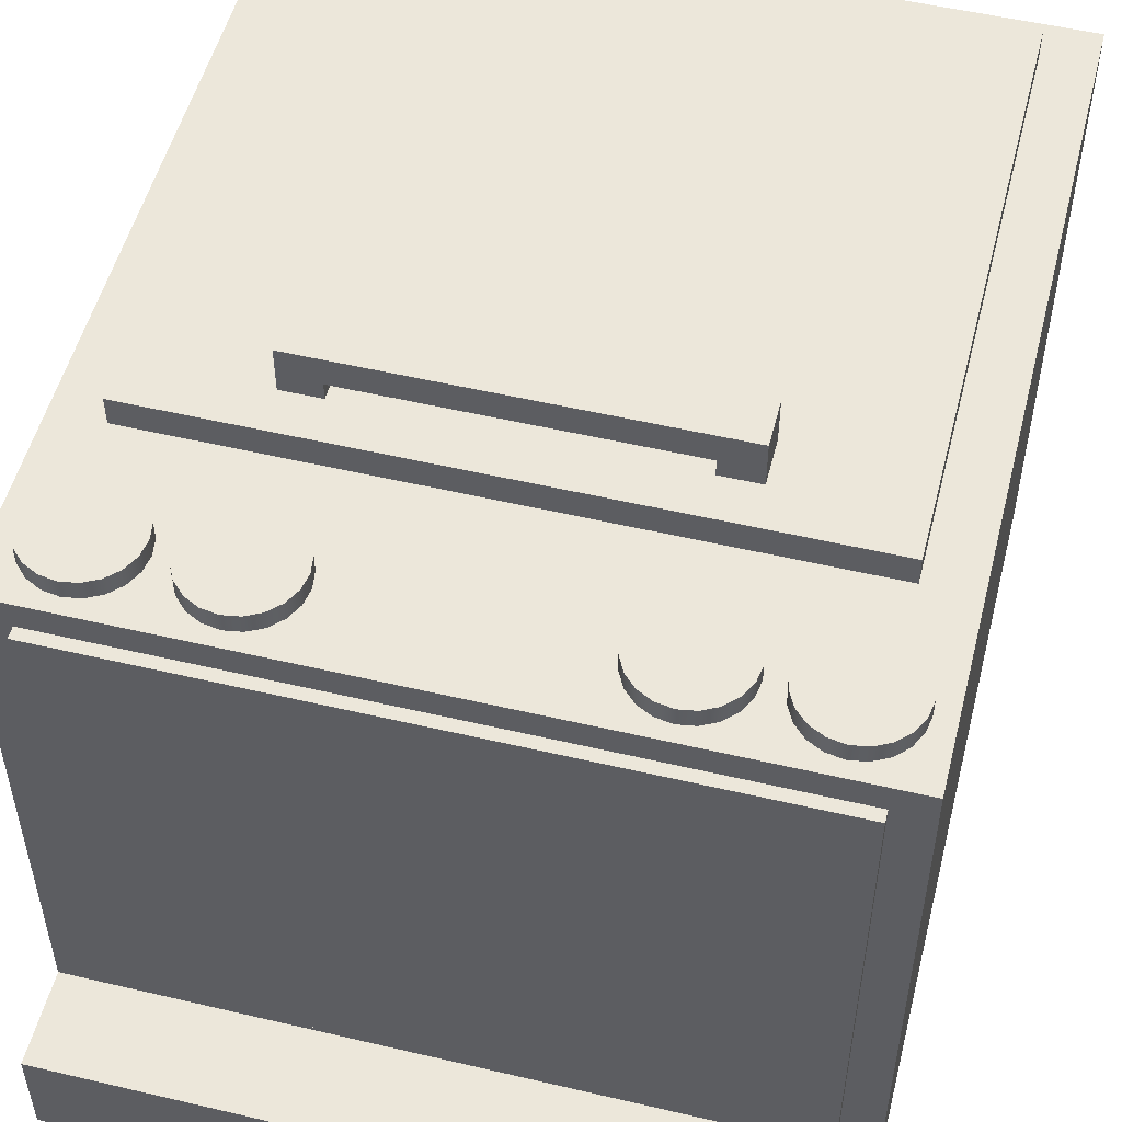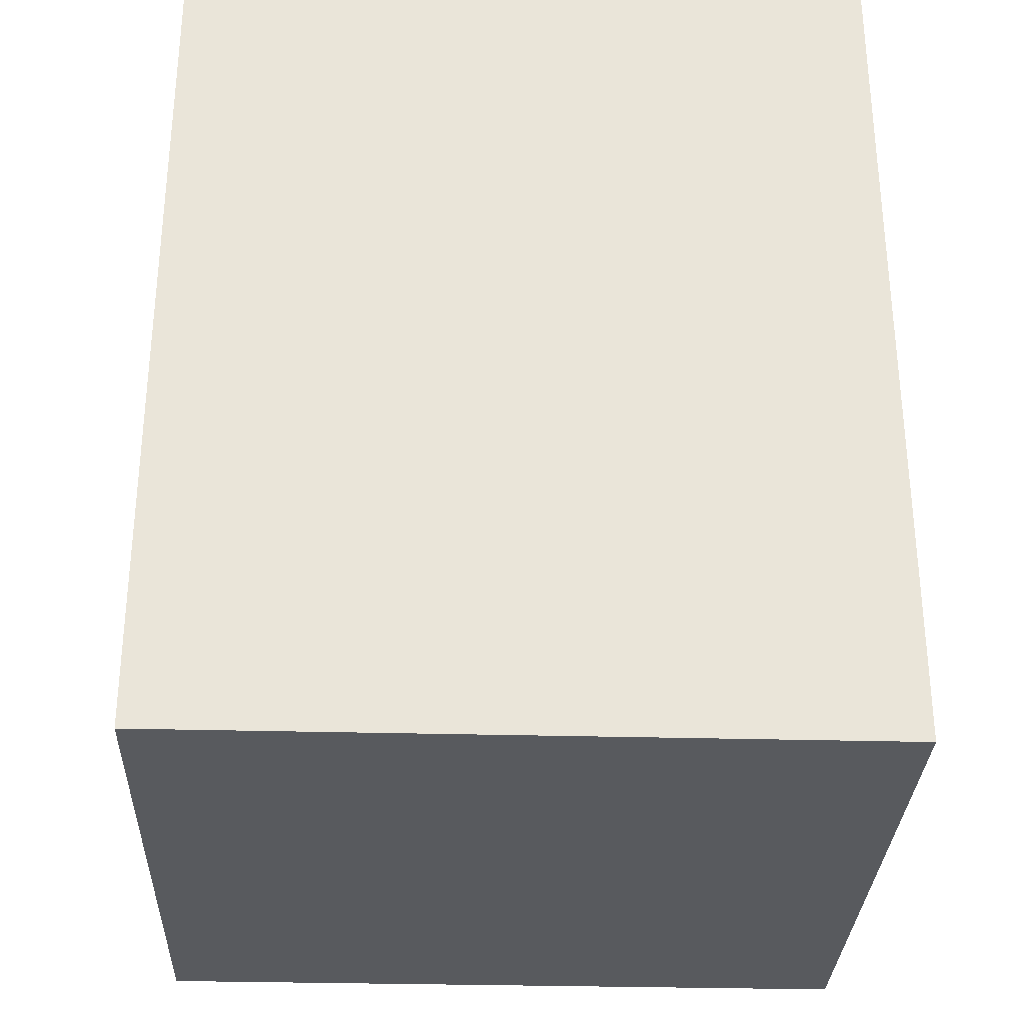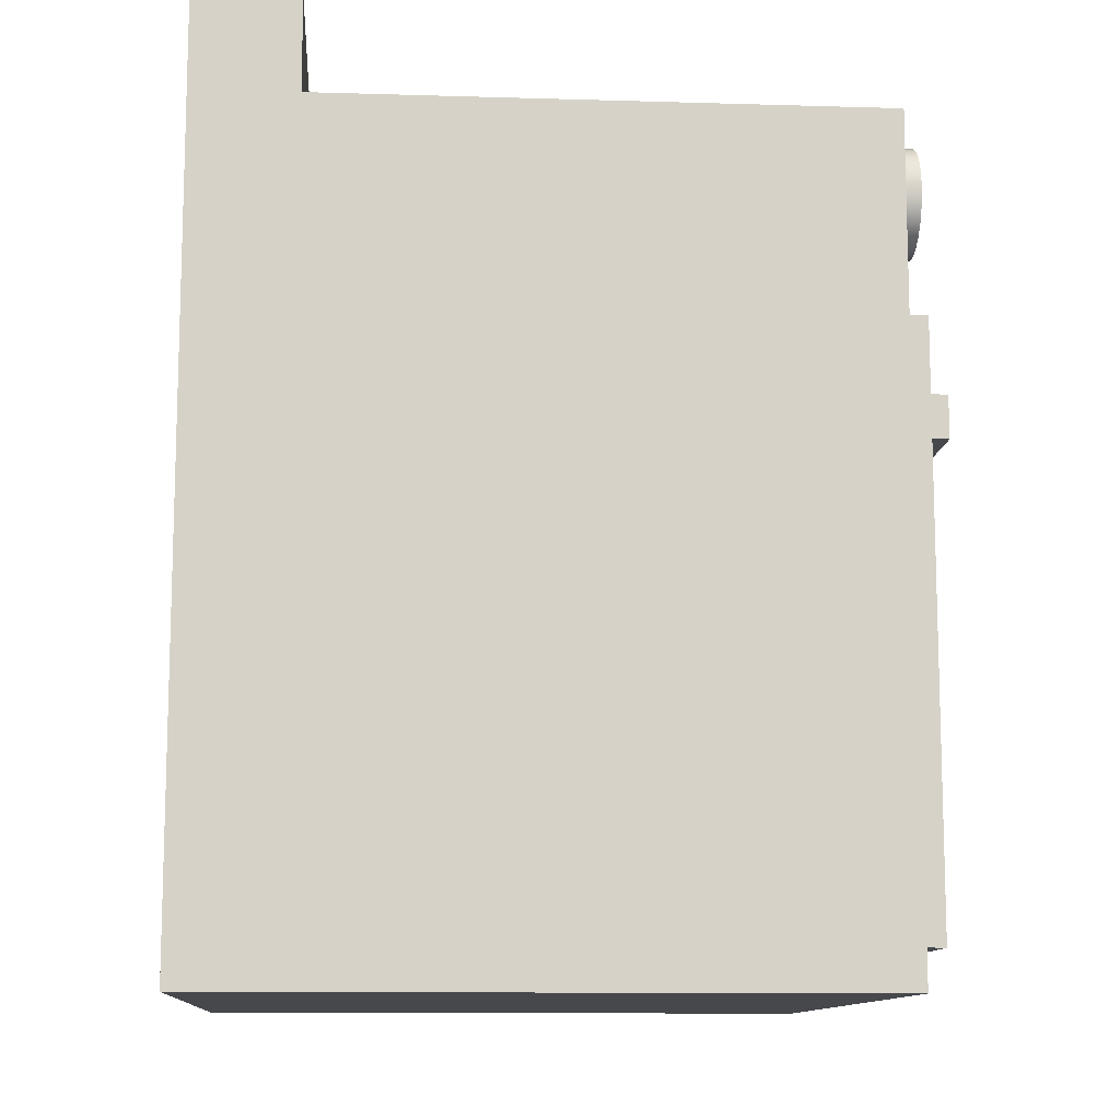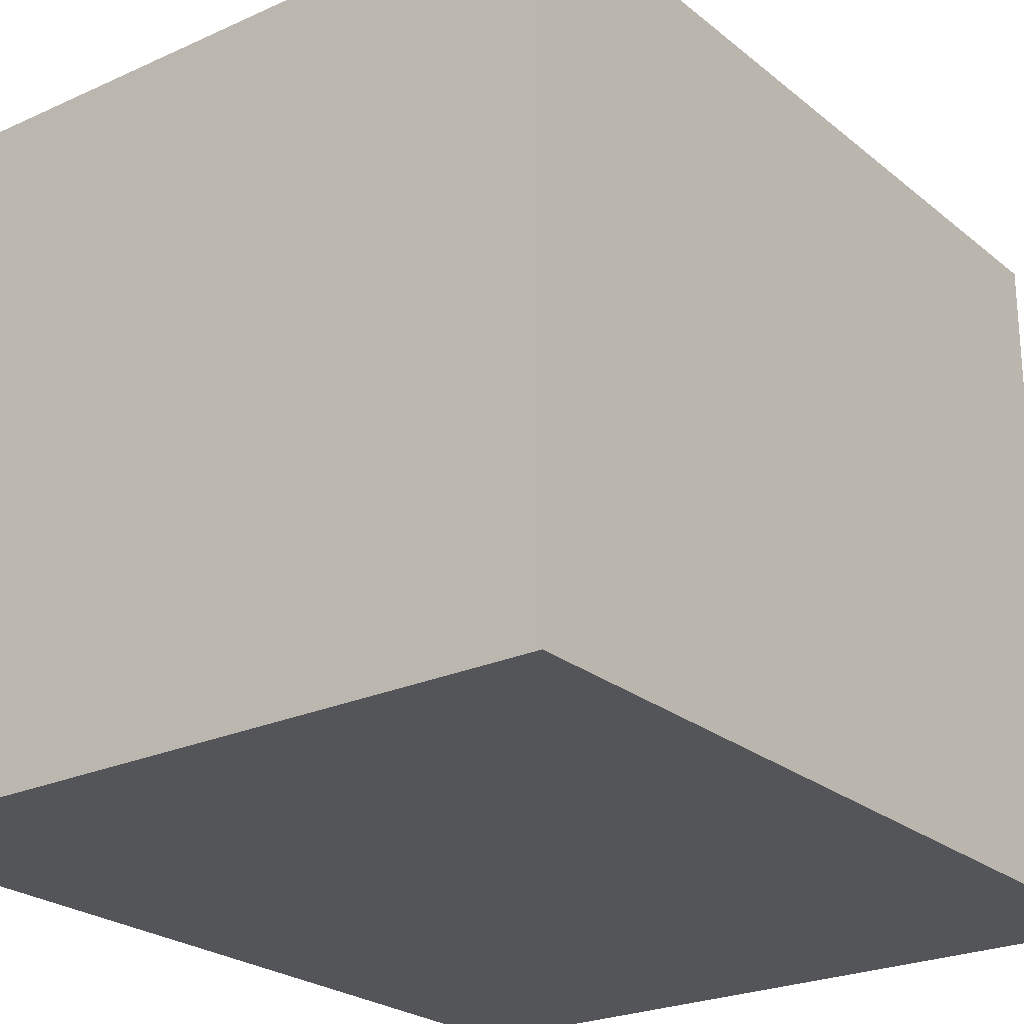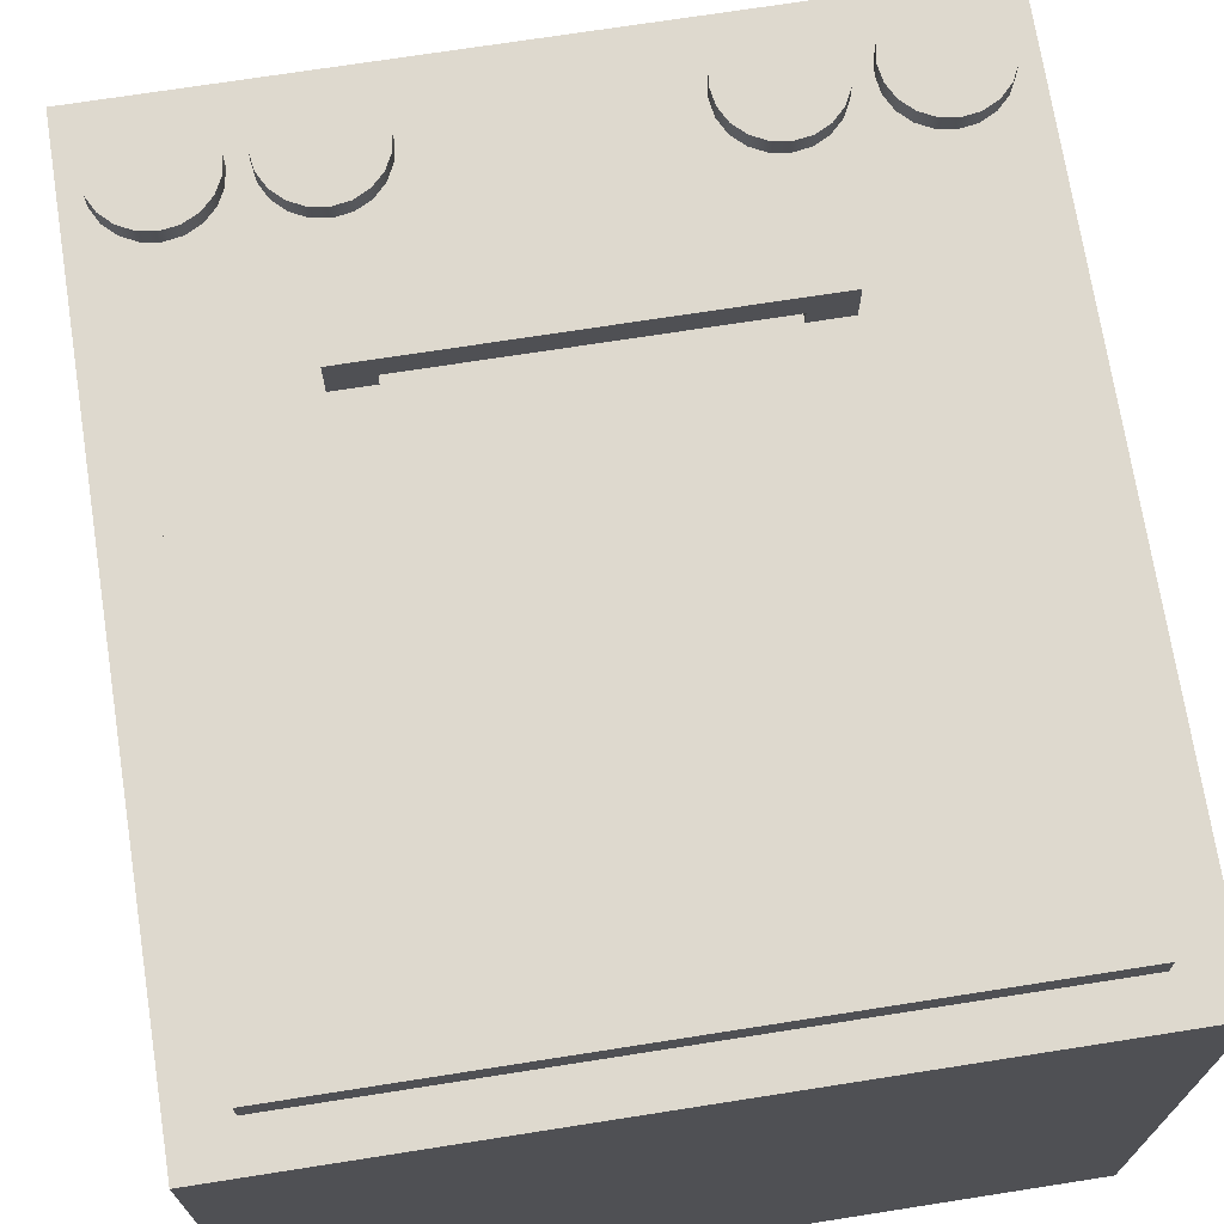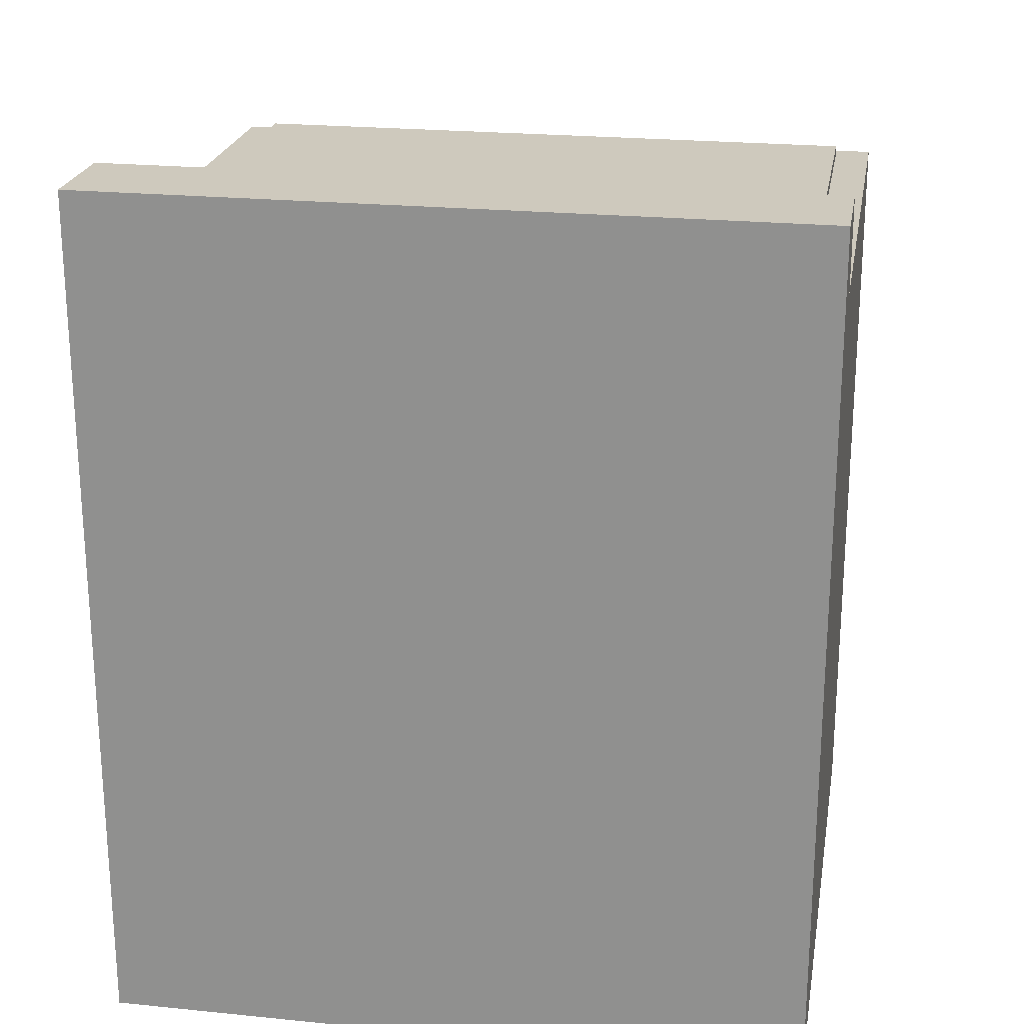
<metadata>
{"format":"obj","ext":"obj","renderer":"f3d","projection":"perspective","resolution":1024,"background":"white","views":[{"elev":52.4,"azim":-165.8,"up":"+Z"},{"elev":-30.8,"azim":177.8,"up":"+Y"},{"elev":-11.3,"azim":-94.2,"up":"+Y"},{"elev":-24.1,"azim":37.1,"up":"+Z"},{"elev":71.4,"azim":-8.9,"up":"+Z"},{"elev":22.6,"azim":-170.2,"up":"+Y"}]}
</metadata>
<code>
g default
v -0.5 0.1515 0.5698
v 0.5 0.1515 0.5698
v -0.5 0.9467 0.5698
v 0.5 0.9467 0.5698
v -0.6866 0 0.545
v 0.6866 0 0.545
v -0.6866 1.508 0.545
v 0.6866 1.508 0.545
v -0.6866 1.508 -0.6838
v 0.6866 1.508 -0.6838
v -0.6866 0 -0.6838
v 0.6866 0 -0.6838
v -0.6866 1.508 -0.4907
v 0.6866 1.508 -0.4907
v 0.6866 0 -0.4907
v -0.6866 0 -0.4907
v -0.6866 1.683 -0.4907
v 0.6866 1.683 -0.4907
v 0.6866 1.683 -0.6838
v -0.6866 1.683 -0.6838
v -0.6179 1.508 0.4932
v 0.6179 1.508 0.4932
v 0.6179 1.508 -0.4389
v -0.6179 1.508 -0.4389
v -0.6179 1.53 0.4932
v 0.6179 1.53 0.4932
v 0.6179 1.53 -0.4389
v -0.6179 1.53 -0.4389
v -0.593 0.07765 0.545
v 0.593 0.07765 0.545
v 0.593 1.165 0.545
v -0.593 1.165 0.545
v -0.593 0.07765 0.5988
v 0.593 0.07765 0.5988
v 0.593 1.165 0.5988
v -0.593 1.165 0.5988
v -0.3574 1.004 0.6838
v 0.3574 1.004 0.6838
v -0.3574 1.088 0.6838
v 0.3574 1.088 0.6838
v -0.3574 1.088 0.6306
v 0.3574 1.088 0.6306
v -0.3574 1.004 0.6306
v 0.3574 1.004 0.6306
v 0 1.004 0.6838
v 0 1.004 0.6306
v 0 1.088 0.6306
v 0 1.088 0.6838
v -0.2859 1.004 0.6838
v -0.2859 1.004 0.6306
v -0.2859 1.088 0.6306
v -0.2859 1.088 0.6838
v 0.2859 1.004 0.6838
v 0.2859 1.088 0.6838
v 0.2859 1.088 0.6306
v 0.2859 1.004 0.6306
v -0.3574 1.088 0.5914
v -0.2859 1.088 0.5914
v -0.2859 1.004 0.5914
v -0.3574 1.004 0.5914
v 0.2859 1.088 0.5914
v 0.2859 1.004 0.5914
v 0.3574 1.088 0.5914
v 0.3574 1.004 0.5914
v -0.2237 1.41 0.5309
v -0.2378 1.438 0.5309
v -0.2597 1.46 0.5309
v -0.2874 1.474 0.5309
v -0.3181 1.478 0.5309
v -0.3488 1.474 0.5309
v -0.3765 1.46 0.5309
v -0.3985 1.438 0.5309
v -0.4126 1.41 0.5309
v -0.4174 1.379 0.5309
v -0.4126 1.348 0.5309
v -0.3985 1.321 0.5309
v -0.3765 1.299 0.5309
v -0.3488 1.285 0.5309
v -0.3181 1.28 0.5309
v -0.2874 1.285 0.5309
v -0.2597 1.299 0.5309
v -0.2378 1.321 0.5309
v -0.2237 1.348 0.5309
v -0.2188 1.379 0.5309
v -0.2237 1.41 0.5804
v -0.2378 1.438 0.5804
v -0.2597 1.46 0.5804
v -0.2874 1.474 0.5804
v -0.3181 1.478 0.5804
v -0.3488 1.474 0.5804
v -0.3765 1.46 0.5804
v -0.3985 1.438 0.5804
v -0.4126 1.41 0.5804
v -0.4174 1.379 0.5804
v -0.4126 1.348 0.5804
v -0.3985 1.321 0.5804
v -0.3765 1.299 0.5804
v -0.3488 1.285 0.5804
v -0.3181 1.28 0.5804
v -0.2874 1.285 0.5804
v -0.2597 1.299 0.5804
v -0.2378 1.321 0.5804
v -0.2237 1.348 0.5804
v -0.2188 1.379 0.5804
v -0.3181 1.379 0.5804
v -0.4571 1.41 0.5309
v -0.4712 1.438 0.5309
v -0.4931 1.46 0.5309
v -0.5208 1.474 0.5309
v -0.5515 1.478 0.5309
v -0.5822 1.474 0.5309
v -0.6099 1.46 0.5309
v -0.6319 1.438 0.5309
v -0.646 1.41 0.5309
v -0.6509 1.379 0.5309
v -0.646 1.348 0.5309
v -0.6319 1.321 0.5309
v -0.6099 1.299 0.5309
v -0.5822 1.285 0.5309
v -0.5515 1.28 0.5309
v -0.5208 1.285 0.5309
v -0.4931 1.299 0.5309
v -0.4712 1.321 0.5309
v -0.4571 1.348 0.5309
v -0.4522 1.379 0.5309
v -0.4571 1.41 0.5804
v -0.4712 1.438 0.5804
v -0.4931 1.46 0.5804
v -0.5208 1.474 0.5804
v -0.5515 1.478 0.5804
v -0.5822 1.474 0.5804
v -0.6099 1.46 0.5804
v -0.6319 1.438 0.5804
v -0.646 1.41 0.5804
v -0.6509 1.379 0.5804
v -0.646 1.348 0.5804
v -0.6319 1.321 0.5804
v -0.6099 1.299 0.5804
v -0.5822 1.285 0.5804
v -0.5515 1.28 0.5804
v -0.5208 1.285 0.5804
v -0.4931 1.299 0.5804
v -0.4712 1.321 0.5804
v -0.4571 1.348 0.5804
v -0.4522 1.379 0.5804
v -0.5515 1.379 0.5804
v 0.2237 1.41 0.5309
v 0.2378 1.438 0.5309
v 0.2597 1.46 0.5309
v 0.2874 1.474 0.5309
v 0.3181 1.478 0.5309
v 0.3488 1.474 0.5309
v 0.3765 1.46 0.5309
v 0.3985 1.438 0.5309
v 0.4126 1.41 0.5309
v 0.4174 1.379 0.5309
v 0.4126 1.348 0.5309
v 0.3985 1.321 0.5309
v 0.3765 1.299 0.5309
v 0.3488 1.285 0.5309
v 0.3181 1.28 0.5309
v 0.2874 1.285 0.5309
v 0.2597 1.299 0.5309
v 0.2378 1.321 0.5309
v 0.2237 1.348 0.5309
v 0.2188 1.379 0.5309
v 0.2237 1.41 0.5804
v 0.2378 1.438 0.5804
v 0.2597 1.46 0.5804
v 0.2874 1.474 0.5804
v 0.3181 1.478 0.5804
v 0.3488 1.474 0.5804
v 0.3765 1.46 0.5804
v 0.3985 1.438 0.5804
v 0.4126 1.41 0.5804
v 0.4174 1.379 0.5804
v 0.4126 1.348 0.5804
v 0.3985 1.321 0.5804
v 0.3765 1.299 0.5804
v 0.3488 1.285 0.5804
v 0.3181 1.28 0.5804
v 0.2874 1.285 0.5804
v 0.2597 1.299 0.5804
v 0.2378 1.321 0.5804
v 0.2237 1.348 0.5804
v 0.2188 1.379 0.5804
v 0.3181 1.379 0.5804
v 0.4571 1.41 0.5309
v 0.4712 1.438 0.5309
v 0.4931 1.46 0.5309
v 0.5208 1.474 0.5309
v 0.5515 1.478 0.5309
v 0.5822 1.474 0.5309
v 0.6099 1.46 0.5309
v 0.6319 1.438 0.5309
v 0.646 1.41 0.5309
v 0.6509 1.379 0.5309
v 0.646 1.348 0.5309
v 0.6319 1.321 0.5309
v 0.6099 1.299 0.5309
v 0.5822 1.285 0.5309
v 0.5515 1.28 0.5309
v 0.5208 1.285 0.5309
v 0.4931 1.299 0.5309
v 0.4712 1.321 0.5309
v 0.4571 1.348 0.5309
v 0.4522 1.379 0.5309
v 0.4571 1.41 0.5804
v 0.4712 1.438 0.5804
v 0.4931 1.46 0.5804
v 0.5208 1.474 0.5804
v 0.5515 1.478 0.5804
v 0.5822 1.474 0.5804
v 0.6099 1.46 0.5804
v 0.6319 1.438 0.5804
v 0.646 1.41 0.5804
v 0.6509 1.379 0.5804
v 0.646 1.348 0.5804
v 0.6319 1.321 0.5804
v 0.6099 1.299 0.5804
v 0.5822 1.285 0.5804
v 0.5515 1.28 0.5804
v 0.5208 1.285 0.5804
v 0.4931 1.299 0.5804
v 0.4712 1.321 0.5804
v 0.4571 1.348 0.5804
v 0.4522 1.379 0.5804
v 0.5515 1.379 0.5804
v -0.4996 0.1603 0.5988
v 0.4996 0.1603 0.5988
v 0.4996 0.9277 0.5988
v -0.4996 0.9277 0.5988
v -0.4996 0.1603 0.5102
v 0.4996 0.1603 0.5102
v 0.4996 0.9277 0.5102
v -0.4996 0.9277 0.5102
v -0.5592 0.1007 0.5102
v 0.5592 0.1007 0.5102
v 0.5592 0.9873 0.5102
v -0.5592 0.9873 0.5102
v -0.5592 0.1007 -0.3014
v 0.5592 0.1007 -0.3014
v 0.5592 0.9873 -0.3014
v -0.5592 0.9873 -0.3014
g CookerNew:pPlane1
f 1 2 4 3
f 17 18 19 20
f 9 10 12 11
f 11 12 15 16
f 14 15 12 10
f 11 16 13 9
f 25 26 27 28
f 6 15 14 8
f 16 15 6 5
f 13 16 5 7
f 13 14 18 17
f 14 10 19 18
f 10 9 20 19
f 9 13 17 20
f 7 8 22 21
f 8 14 23 22
f 14 13 24 23
f 13 7 21 24
f 21 22 26 25
f 22 23 27 26
f 23 24 28 27
f 24 21 25 28
f 5 6 30 29
f 6 8 31 30
f 8 7 32 31
f 7 5 29 32
f 29 30 34 33
f 30 31 35 34
f 31 32 36 35
f 32 29 33 36
f 48 45 53 54
f 47 48 54 55
f 46 47 55 56
f 45 46 56 53
f 38 44 42 40
f 43 37 39 41
f 49 50 46 45
f 50 51 47 46
f 51 52 48 47
f 52 49 45 48
f 43 50 49 37
f 39 52 51 41
f 37 49 52 39
f 54 53 38 40
f 55 54 40 42
f 53 56 44 38
f 41 51 58 57
f 51 50 59 58
f 50 43 60 59
f 43 41 57 60
f 56 55 61 62
f 55 42 63 61
f 42 44 64 63
f 44 56 62 64
f 65 66 86 85
f 66 67 87 86
f 67 68 88 87
f 68 69 89 88
f 69 70 90 89
f 70 71 91 90
f 71 72 92 91
f 72 73 93 92
f 73 74 94 93
f 74 75 95 94
f 75 76 96 95
f 76 77 97 96
f 77 78 98 97
f 78 79 99 98
f 79 80 100 99
f 80 81 101 100
f 81 82 102 101
f 82 83 103 102
f 83 84 104 103
f 84 65 85 104
f 85 86 105
f 86 87 105
f 87 88 105
f 88 89 105
f 89 90 105
f 90 91 105
f 91 92 105
f 92 93 105
f 93 94 105
f 94 95 105
f 95 96 105
f 96 97 105
f 97 98 105
f 98 99 105
f 99 100 105
f 100 101 105
f 101 102 105
f 102 103 105
f 103 104 105
f 104 85 105
f 106 107 127 126
f 107 108 128 127
f 108 109 129 128
f 109 110 130 129
f 110 111 131 130
f 111 112 132 131
f 112 113 133 132
f 113 114 134 133
f 114 115 135 134
f 115 116 136 135
f 116 117 137 136
f 117 118 138 137
f 118 119 139 138
f 119 120 140 139
f 120 121 141 140
f 121 122 142 141
f 122 123 143 142
f 123 124 144 143
f 124 125 145 144
f 125 106 126 145
f 126 127 146
f 127 128 146
f 128 129 146
f 129 130 146
f 130 131 146
f 131 132 146
f 132 133 146
f 133 134 146
f 134 135 146
f 135 136 146
f 136 137 146
f 137 138 146
f 138 139 146
f 139 140 146
f 140 141 146
f 141 142 146
f 142 143 146
f 143 144 146
f 144 145 146
f 145 126 146
f 147 167 168 148
f 148 168 169 149
f 149 169 170 150
f 150 170 171 151
f 151 171 172 152
f 152 172 173 153
f 153 173 174 154
f 154 174 175 155
f 155 175 176 156
f 156 176 177 157
f 157 177 178 158
f 158 178 179 159
f 159 179 180 160
f 160 180 181 161
f 161 181 182 162
f 162 182 183 163
f 163 183 184 164
f 164 184 185 165
f 165 185 186 166
f 166 186 167 147
f 167 187 168
f 168 187 169
f 169 187 170
f 170 187 171
f 171 187 172
f 172 187 173
f 173 187 174
f 174 187 175
f 175 187 176
f 176 187 177
f 177 187 178
f 178 187 179
f 179 187 180
f 180 187 181
f 181 187 182
f 182 187 183
f 183 187 184
f 184 187 185
f 185 187 186
f 186 187 167
f 188 208 209 189
f 189 209 210 190
f 190 210 211 191
f 191 211 212 192
f 192 212 213 193
f 193 213 214 194
f 194 214 215 195
f 195 215 216 196
f 196 216 217 197
f 197 217 218 198
f 198 218 219 199
f 199 219 220 200
f 200 220 221 201
f 201 221 222 202
f 202 222 223 203
f 203 223 224 204
f 204 224 225 205
f 205 225 226 206
f 206 226 227 207
f 207 227 208 188
f 208 228 209
f 209 228 210
f 210 228 211
f 211 228 212
f 212 228 213
f 213 228 214
f 214 228 215
f 215 228 216
f 216 228 217
f 217 228 218
f 218 228 219
f 219 228 220
f 220 228 221
f 221 228 222
f 222 228 223
f 223 228 224
f 224 228 225
f 225 228 226
f 226 228 227
f 227 228 208
f 33 34 230 229
f 34 35 231 230
f 35 36 232 231
f 36 33 229 232
f 229 230 234 233
f 230 231 235 234
f 231 232 236 235
f 232 229 233 236
f 233 234 238 237
f 234 235 239 238
f 235 236 240 239
f 236 233 237 240
f 237 238 242 241
f 238 239 243 242
f 239 240 244 243
f 240 237 241 244
f 242 243 244 241

</code>
